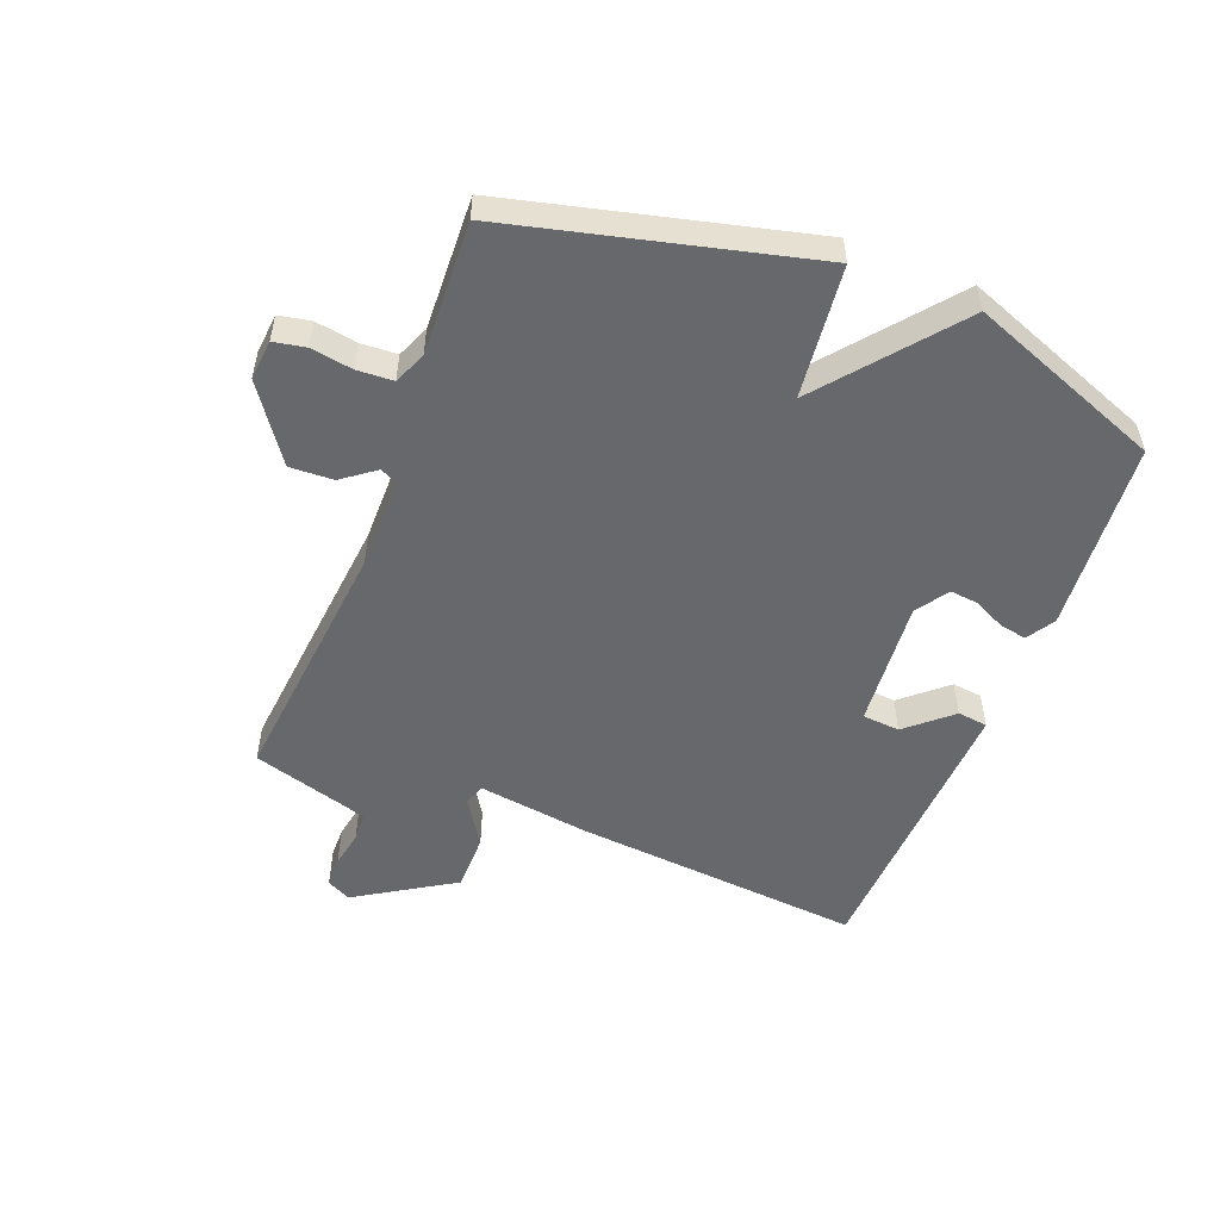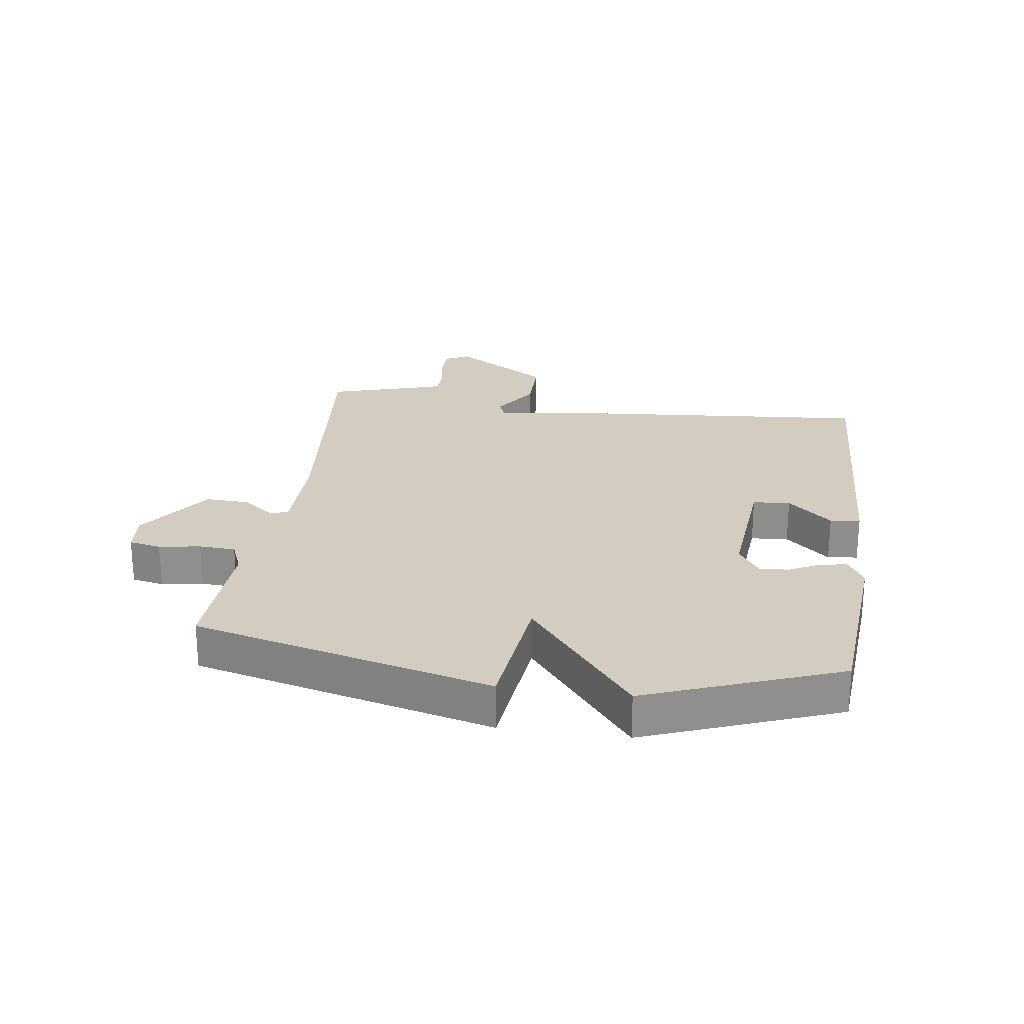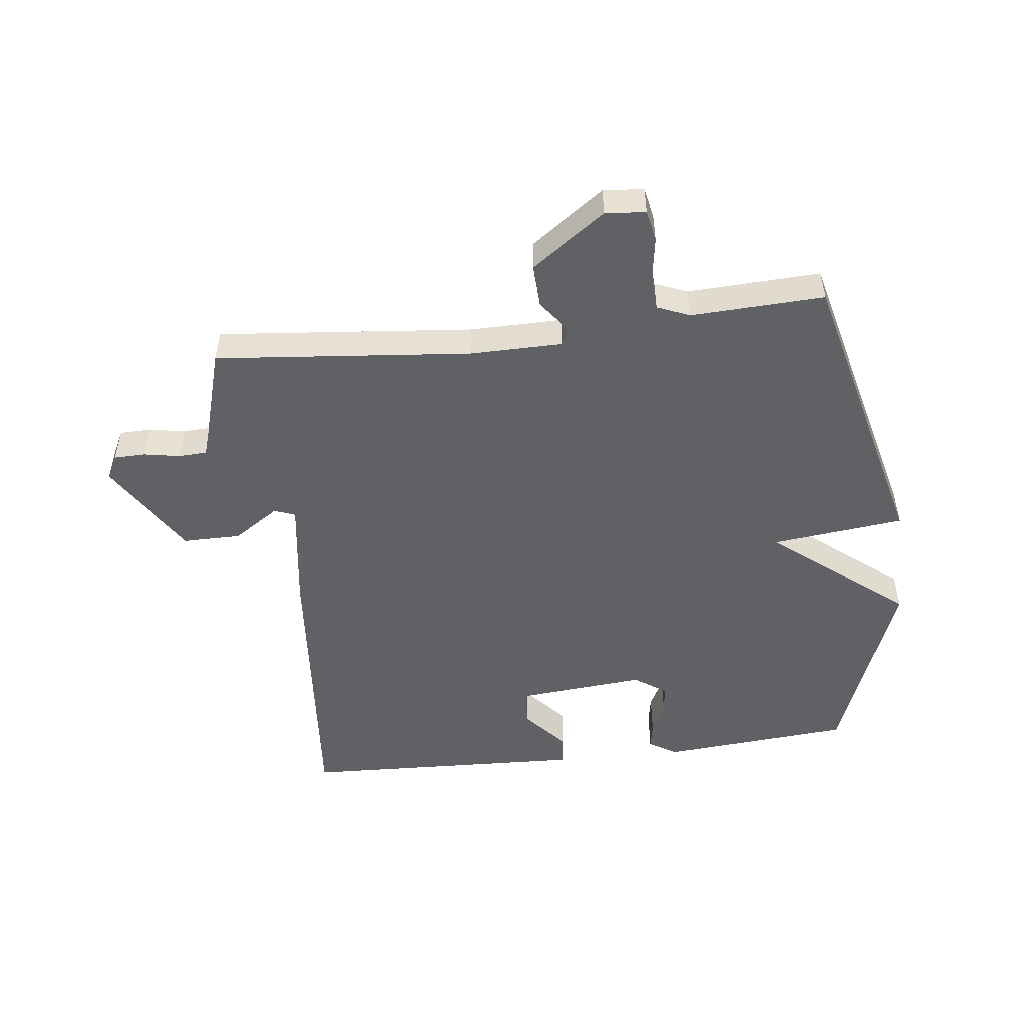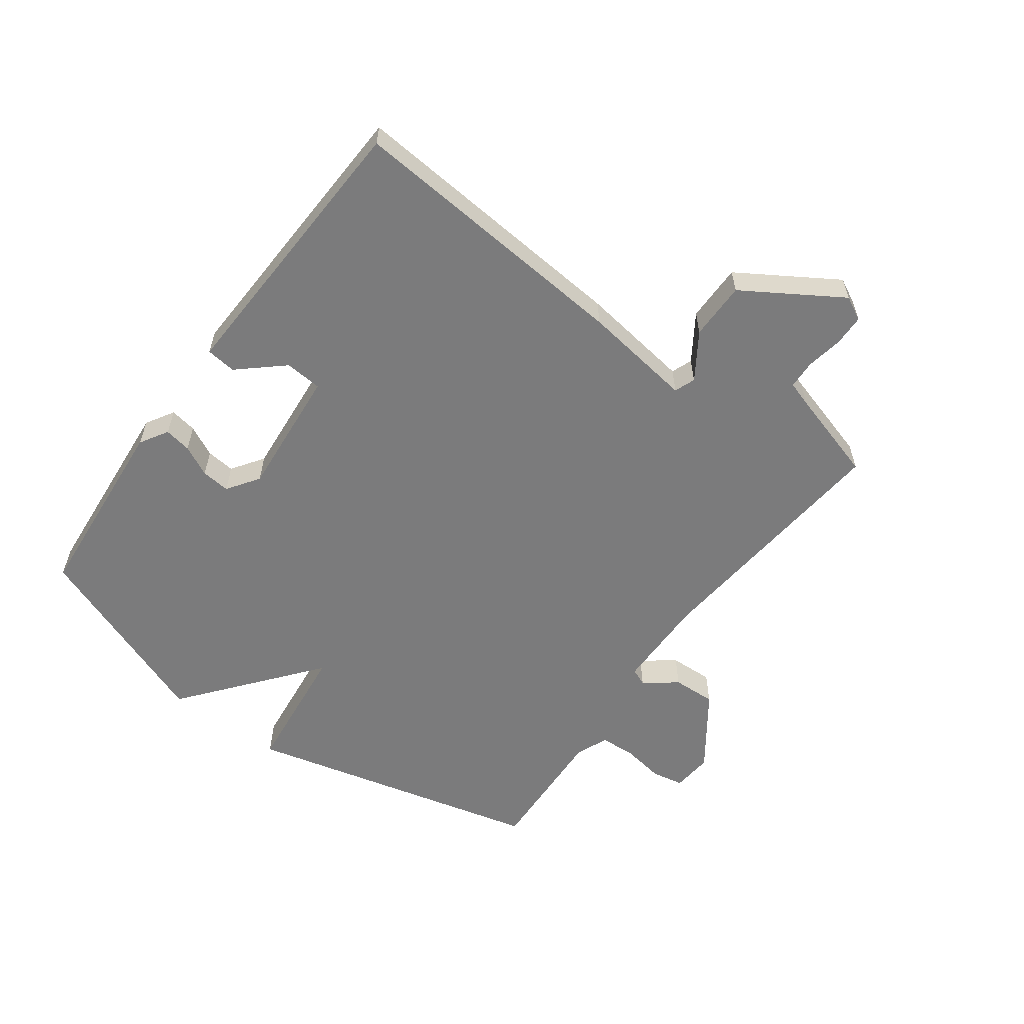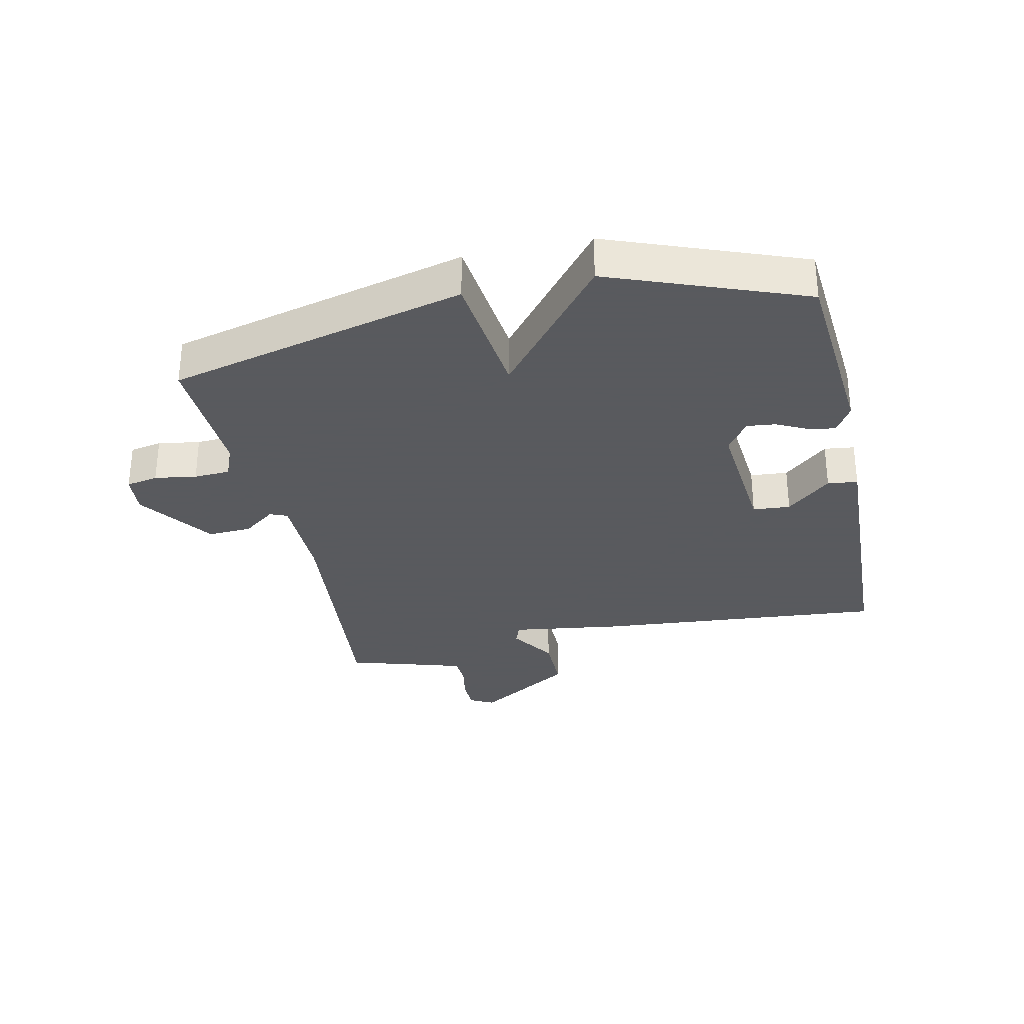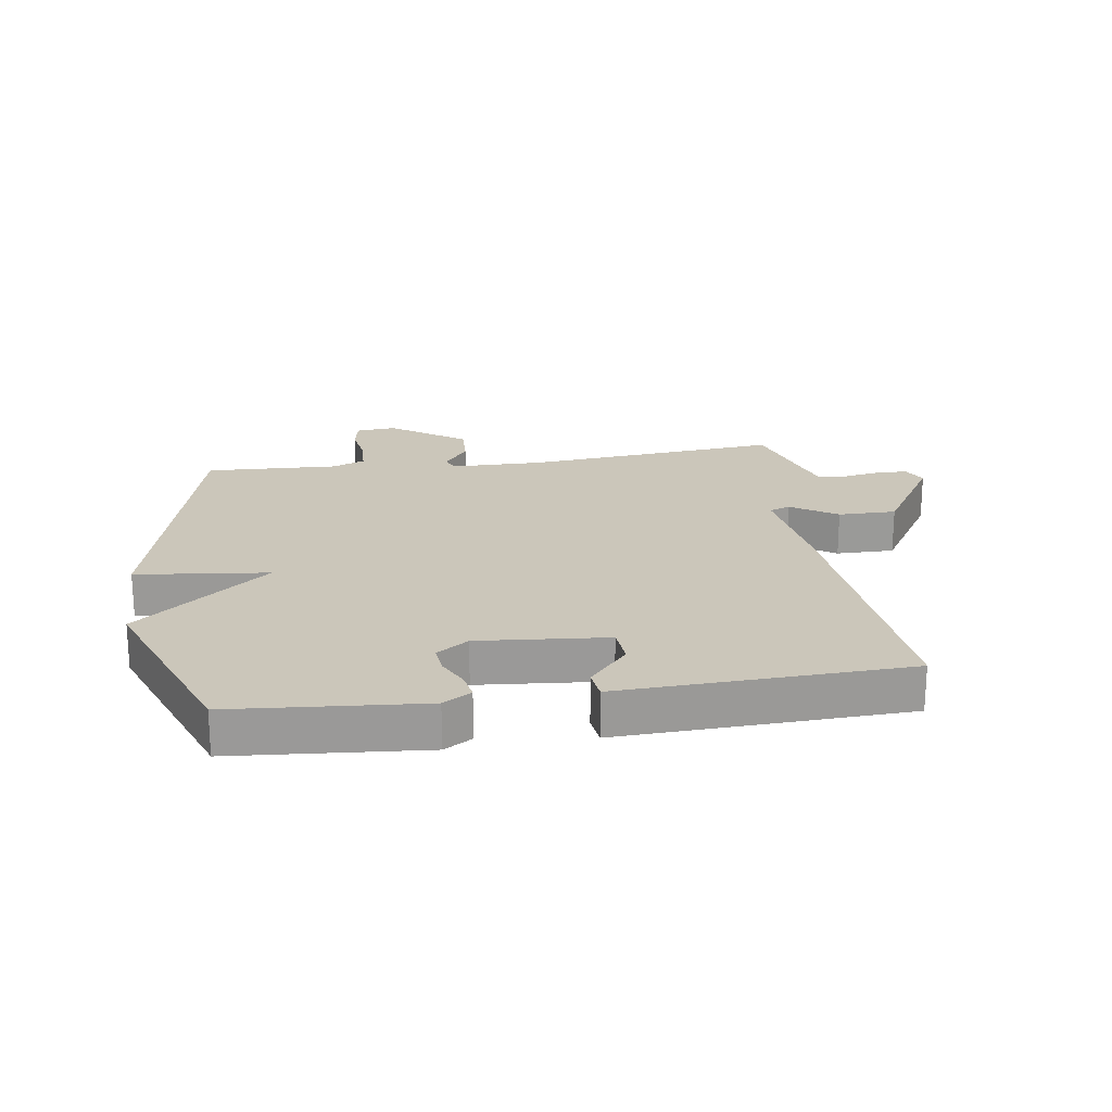
<metadata>
{"format":"obj","ext":"obj","renderer":"f3d","projection":"perspective","resolution":1024,"background":"white","views":[{"elev":-52.4,"azim":68.7,"up":"+Y"},{"elev":24.8,"azim":98.1,"up":"+Y"},{"elev":-50.4,"azim":6.9,"up":"+Y"},{"elev":-58.5,"azim":-126.1,"up":"+Y"},{"elev":-31.2,"azim":102.4,"up":"+Y"},{"elev":21.2,"azim":171.7,"up":"+Y"}]}
</metadata>
<code>
v 0.5 0.07 -0.5
v 0.188 0.07 -0.525
v 0.142 0.07 -0.497
v 0.15 0.07 -0.453
v 0.175 0.07 -0.403
v 0.18 0.07 -0.356
v 0.128 0.07 -0.32
v -0.083 0.07 -0.338
v -0.088 0.07 -0.399
v -0.025 0.07 -0.471
v -0.031 0.07 -0.52
v -0.244 0.07 -0.511
v -0.5 0.07 -0.5
v -0.459 0.07 -0.027
v -0.433 0.07 0.155
v -0.467 0.07 0.168
v -0.542 0.07 0.119
v -0.637 0.07 0.119
v -0.736 0.07 0.278
v -0.716 0.07 0.317
v -0.665 0.07 0.318
v -0.605 0.07 0.307
v -0.558 0.07 0.309
v -0.545 0.07 0.349
v -0.5 0.07 0.5
v -0.082 0.07 0.459
v 0.07 0.07 0.46
v 0.082 0.07 0.488
v 0.042 0.07 0.541
v 0.039 0.07 0.612
v 0.161 0.07 0.698
v 0.227 0.07 0.692
v 0.237 0.07 0.64
v 0.226 0.07 0.572
v 0.229 0.07 0.513
v 0.282 0.07 0.491
v 0.5 0.07 0.5
v 0.62 0.07 0.014
v 0.403 0.07 -0.01
v 0.62 0.07 -0.186
v 0.5 0 -0.5
v 0.188 0 -0.525
v 0.142 0 -0.497
v 0.15 0 -0.453
v 0.175 0 -0.403
v 0.18 0 -0.356
v 0.128 0 -0.32
v -0.083 0 -0.338
v -0.088 0 -0.399
v -0.025 0 -0.471
v -0.031 0 -0.52
v -0.244 0 -0.511
v -0.5 0 -0.5
v -0.459 0 -0.027
v -0.433 0 0.155
v -0.467 0 0.168
v -0.542 0 0.119
v -0.637 0 0.119
v -0.736 0 0.278
v -0.716 0 0.317
v -0.665 0 0.318
v -0.605 0 0.307
v -0.558 0 0.309
v -0.545 0 0.349
v -0.5 0 0.5
v -0.082 0 0.459
v 0.07 0 0.46
v 0.082 0 0.488
v 0.042 0 0.541
v 0.039 0 0.612
v 0.161 0 0.698
v 0.227 0 0.692
v 0.237 0 0.64
v 0.226 0 0.572
v 0.229 0 0.513
v 0.282 0 0.491
v 0.5 0 0.5
v 0.62 0 0.014
v 0.403 0 -0.01
v 0.62 0 -0.186
f 3 4 5
f 2 3 5
f 1 2 5
f 40 1 5
f 39 40 5
f 36 37 38 39
f 35 36 39
f 32 33 34
f 31 32 34
f 30 31 34
f 29 30 34
f 28 29 34
f 27 28 34 35
f 24 25 26
f 23 24 26 27
f 20 21 22
f 19 20 22
f 18 19 22
f 17 18 22
f 16 17 22
f 15 16 22 23
f 13 14 15
f 12 13 15
f 11 12 15
f 9 10 11
f 9 11 15
f 8 9 15
f 7 8 15
f 15 23 27
f 7 15 27
f 6 7 27
f 6 27 35 39
f 5 6 39
f 45 44 43
f 45 43 42
f 45 42 41
f 45 41 80
f 45 80 79
f 79 78 77 76
f 79 76 75
f 74 73 72
f 74 72 71
f 74 71 70
f 74 70 69
f 74 69 68
f 75 74 68 67
f 66 65 64
f 67 66 64 63
f 62 61 60
f 62 60 59
f 62 59 58
f 62 58 57
f 62 57 56
f 63 62 56 55
f 55 54 53
f 55 53 52
f 55 52 51
f 51 50 49
f 55 51 49
f 55 49 48
f 55 48 47
f 67 63 55
f 67 55 47
f 67 47 46
f 79 75 67 46
f 79 46 45
f 1 41 42 2
f 2 42 43 3
f 3 43 44 4
f 4 44 45 5
f 5 45 46 6
f 6 46 47 7
f 7 47 48 8
f 8 48 49 9
f 9 49 50 10
f 10 50 51 11
f 11 51 52 12
f 12 52 53 13
f 13 53 54 14
f 14 54 55 15
f 15 55 56 16
f 16 56 57 17
f 17 57 58 18
f 18 58 59 19
f 19 59 60 20
f 20 60 61 21
f 21 61 62 22
f 22 62 63 23
f 23 63 64 24
f 24 64 65 25
f 25 65 66 26
f 26 66 67 27
f 27 67 68 28
f 28 68 69 29
f 29 69 70 30
f 30 70 71 31
f 31 71 72 32
f 32 72 73 33
f 33 73 74 34
f 34 74 75 35
f 35 75 76 36
f 36 76 77 37
f 37 77 78 38
f 38 78 79 39
f 39 79 80 40
f 40 80 41 1

</code>
